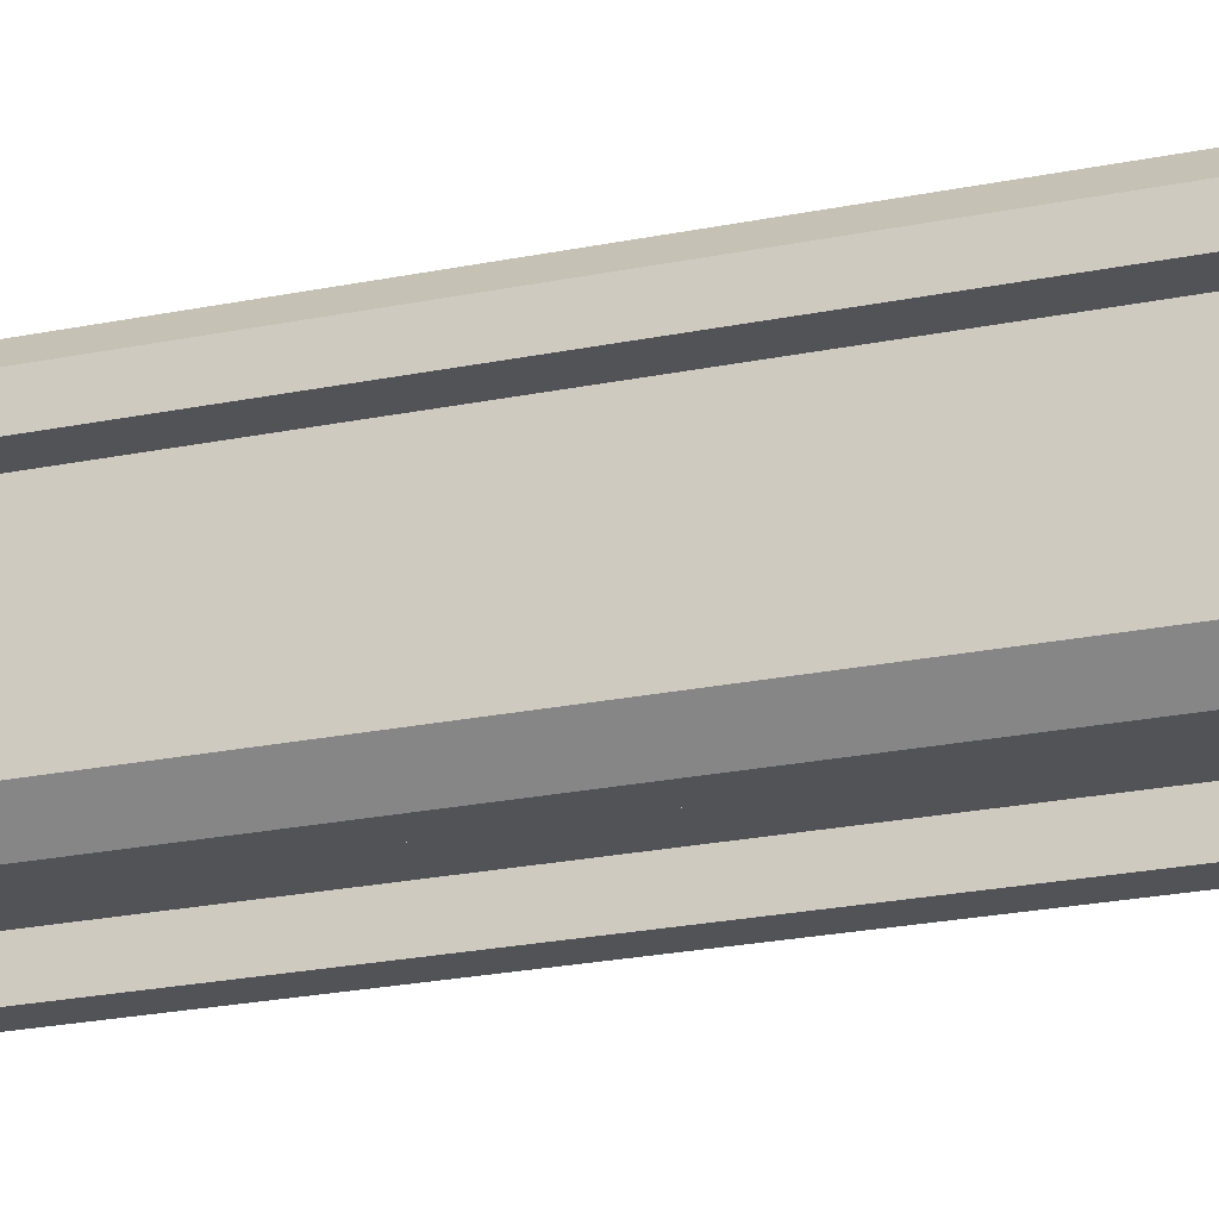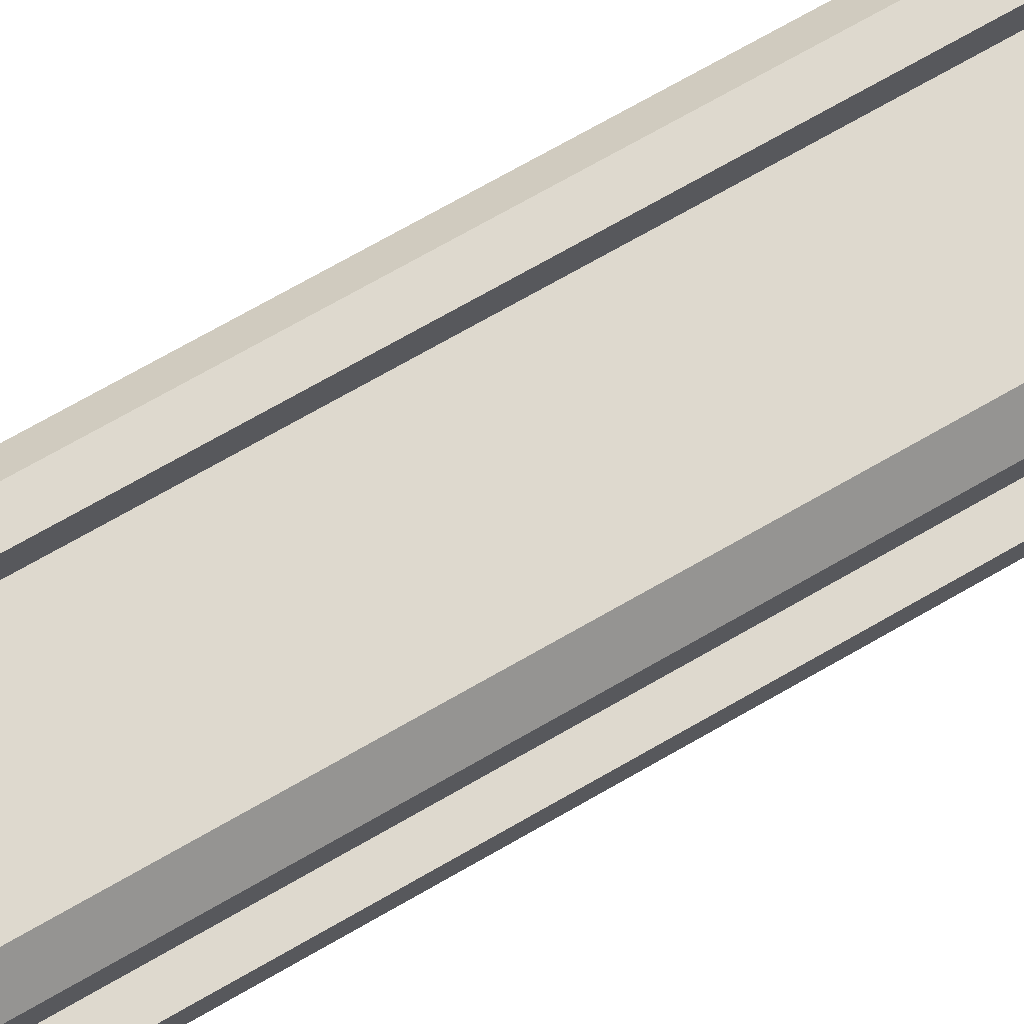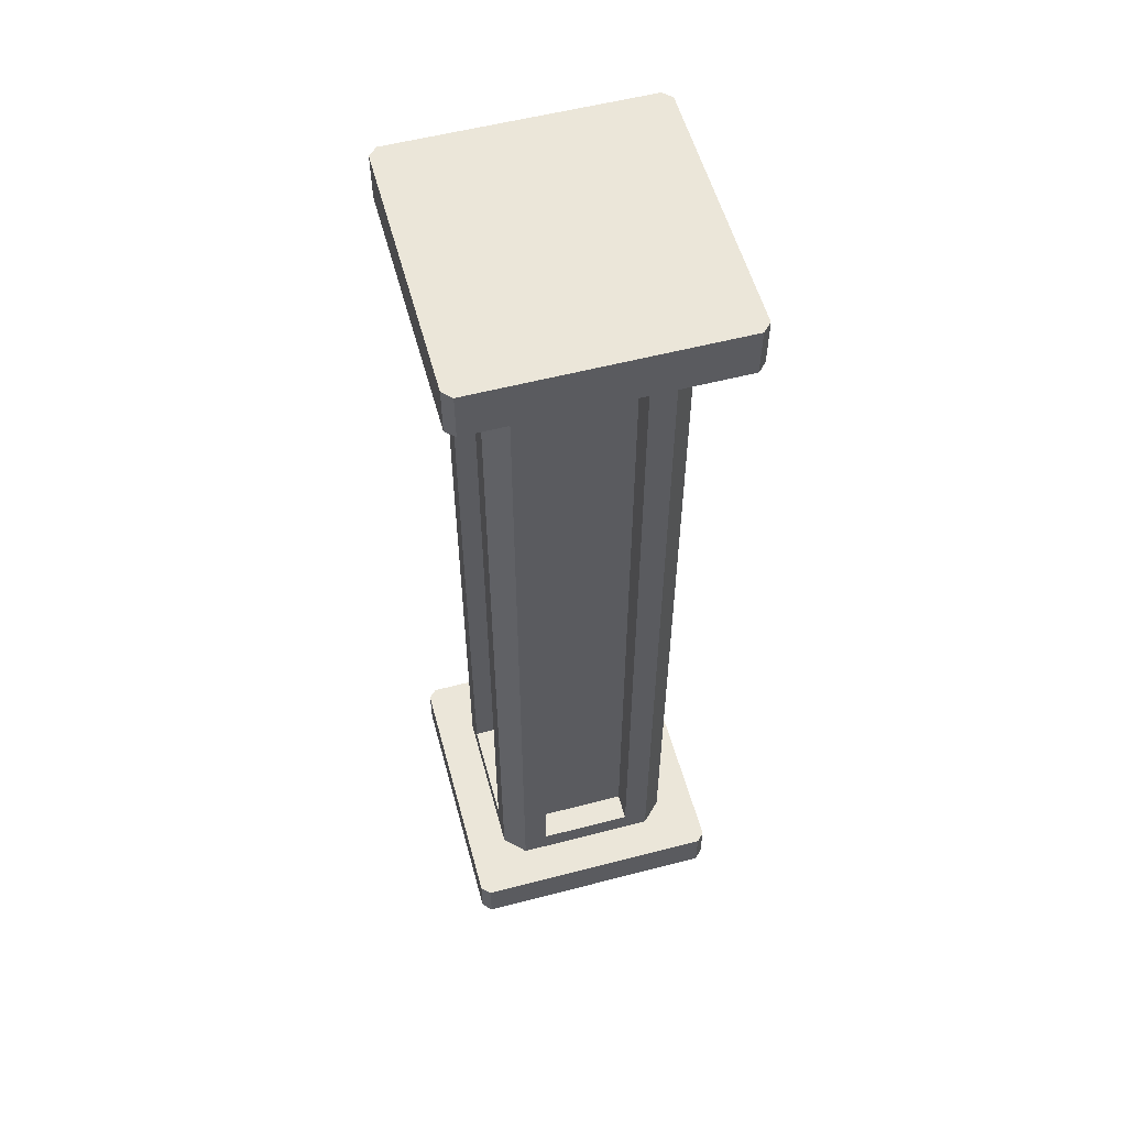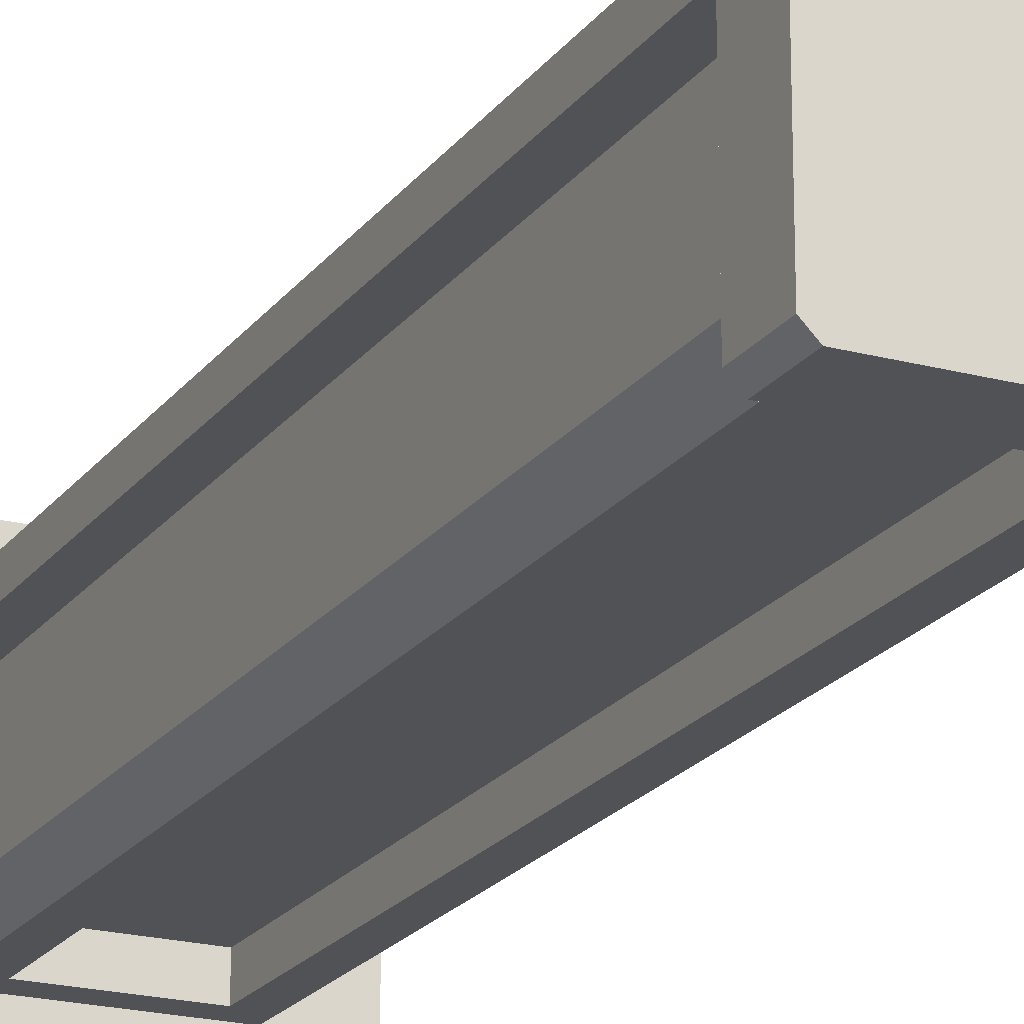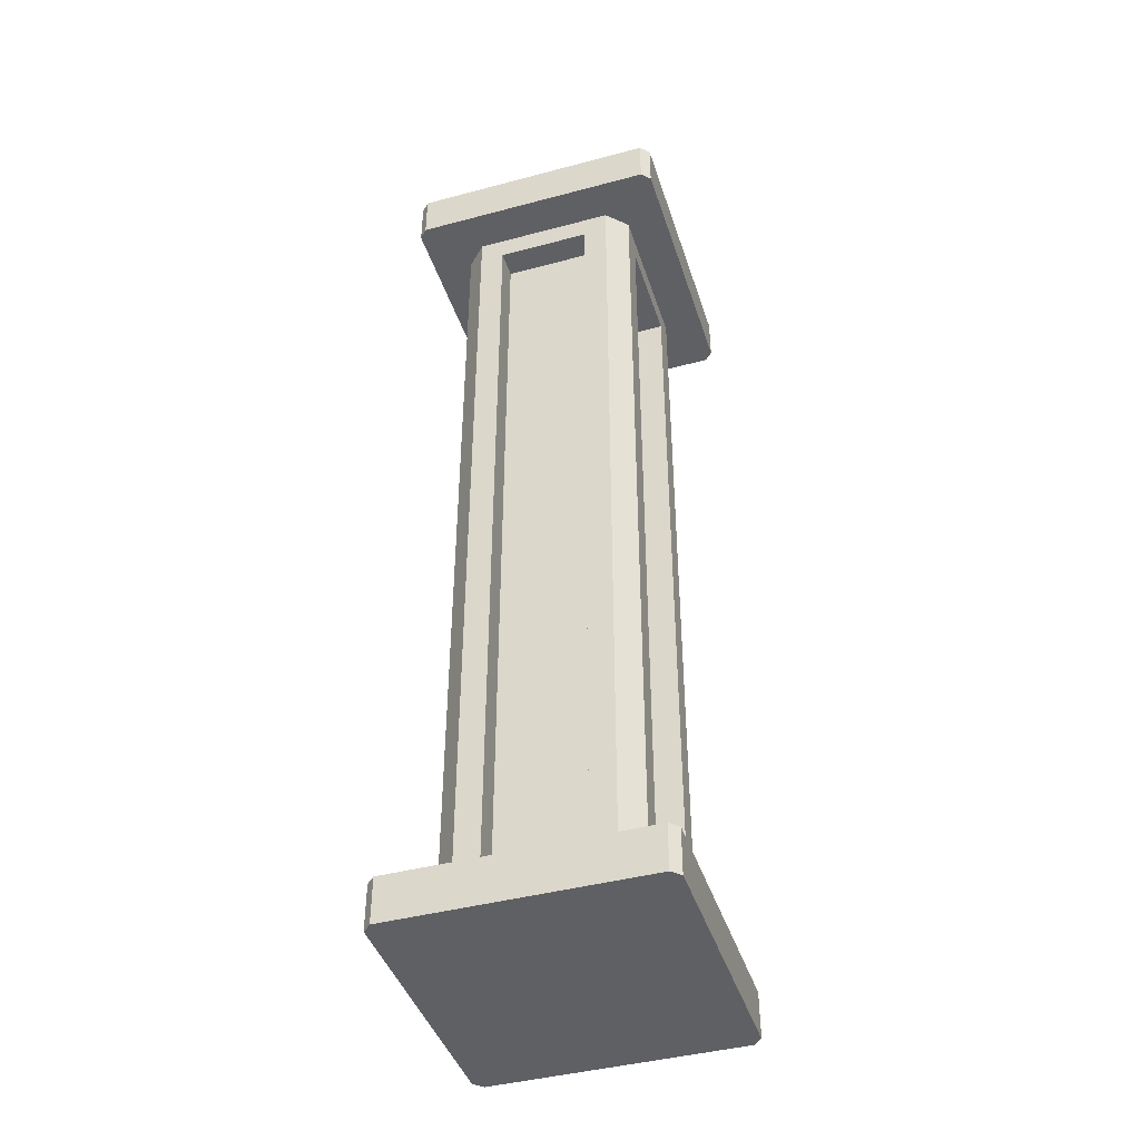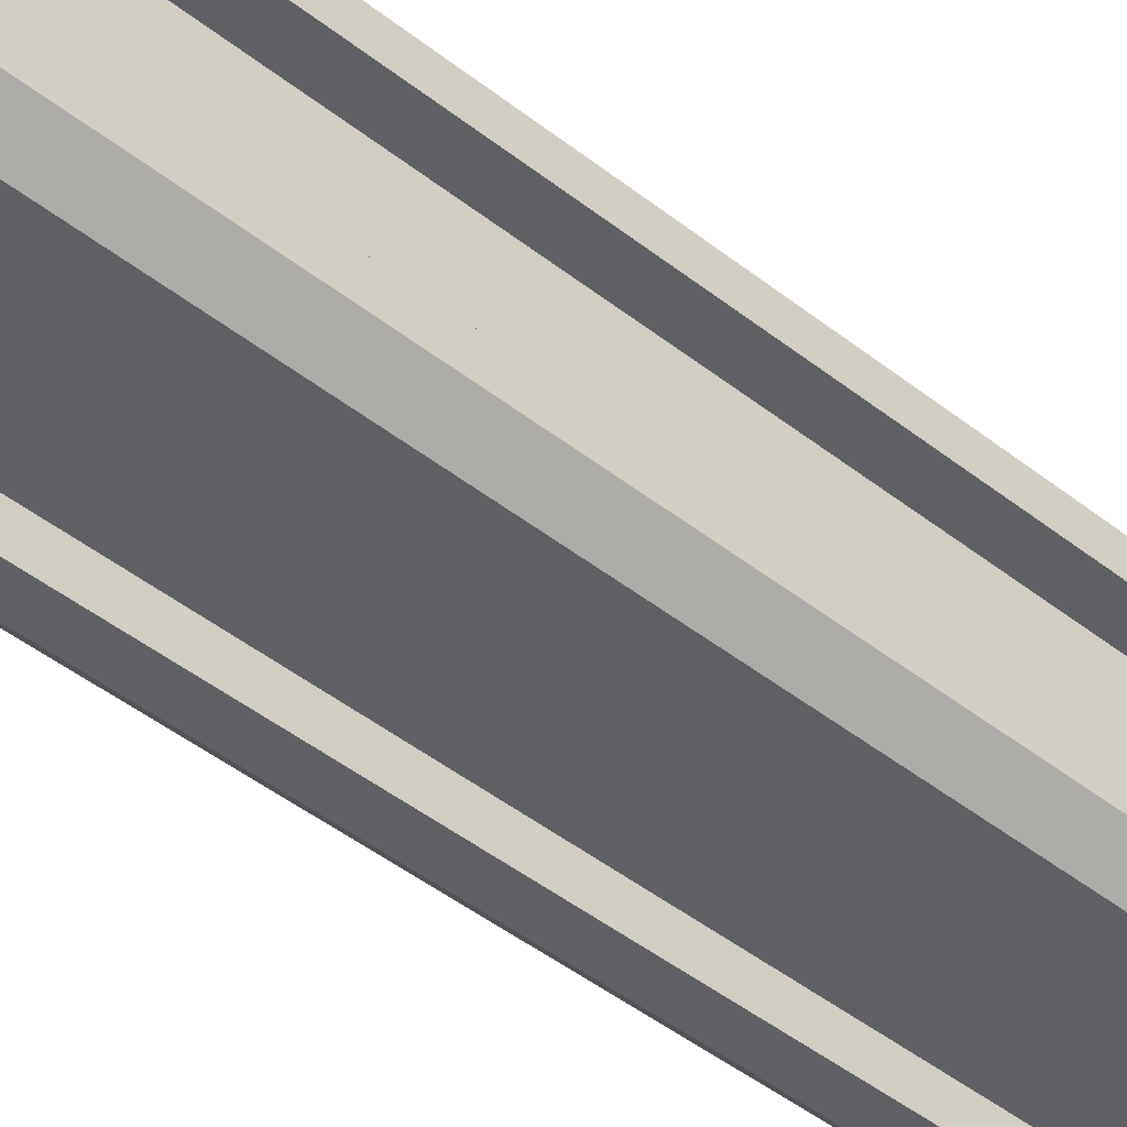
<metadata>
{"format":"obj","ext":"obj","renderer":"f3d","projection":"perspective","resolution":1024,"background":"white","views":[{"elev":-22.0,"azim":110.1,"up":"+Z"},{"elev":71.5,"azim":60.1,"up":"+Z"},{"elev":56.3,"azim":-105.2,"up":"+Y"},{"elev":-20.8,"azim":-25.8,"up":"+Z"},{"elev":-43.0,"azim":-72.5,"up":"+Y"},{"elev":-43.1,"azim":-133.5,"up":"+Z"}]}
</metadata>
<code>
o pillar
v -0.3041 0.003596 0.2752
v -0.3041 3.004 0.2752
v -0.3041 0.003596 -0.307
v -0.3041 3.004 -0.307
v 0.3145 0.003596 0.2752
v 0.3145 3.004 0.2752
v 0.3145 0.003596 -0.307
v 0.3145 3.004 -0.307
v -0.3041 2.771 0.1329
v -0.1618 2.771 0.2752
v -0.3494 2.849 0.3205
v -0.1618 2.771 -0.307
v -0.3041 2.771 -0.1647
v -0.3494 2.849 -0.3523
v 0.3145 2.771 -0.1647
v 0.1722 2.771 -0.307
v 0.3599 2.849 -0.3523
v 0.1722 2.771 0.2752
v 0.3145 2.771 0.1329
v 0.3599 2.849 0.3205
v -0.3041 0.2263 -0.1647
v -0.1618 0.2263 -0.307
v -0.3494 0.1481 -0.3523
v 0.1722 0.2263 -0.307
v 0.3145 0.2263 -0.1647
v 0.3599 0.1481 -0.3523
v 0.3145 0.2263 0.1329
v 0.1722 0.2263 0.2752
v 0.3599 0.1481 0.3205
v -0.1618 0.2263 0.2752
v -0.3041 0.2263 0.1329
v -0.3494 0.1481 0.3205
v -0.24 0.1481 0.2752
v -0.24 2.849 0.2752
v -0.3041 2.849 0.211
v -0.3041 0.1481 0.211
v -0.24 2.849 -0.307
v -0.24 0.1481 -0.307
v -0.3041 0.1481 -0.2428
v -0.3041 2.849 -0.2428
v 0.3145 2.849 -0.2428
v 0.3145 0.1481 -0.2428
v 0.2504 0.1481 -0.307
v 0.2504 2.849 -0.307
v 0.2504 2.849 0.2752
v 0.2504 0.1481 0.2752
v 0.3145 0.1481 0.211
v 0.3145 2.849 0.211
v 0.1722 0.2263 0.1886
v 0.1722 2.771 0.1886
v -0.1618 2.771 0.1886
v -0.1618 0.2263 0.1886
v -0.2175 0.2263 0.1329
v -0.2175 2.771 0.1329
v -0.2175 2.771 -0.1647
v -0.2175 0.2263 -0.1647
v 0.2279 0.2263 -0.1647
v 0.2279 2.771 -0.1647
v 0.2279 2.771 0.1329
v 0.2279 0.2263 0.1329
v -0.1618 0.2263 -0.2204
v -0.1618 2.771 -0.2204
v 0.1722 2.771 -0.2204
v 0.1722 0.2263 -0.2204
v -0.4317 0.003596 -0.4074
v -0.4046 0.003596 -0.4345
v -0.4125 0.003596 -0.4154
v -0.4046 0.003596 0.4028
v -0.4317 0.003596 0.3757
v -0.4125 0.003596 0.3836
v -0.4046 2.849 0.4028
v -0.4317 2.849 0.3757
v -0.4125 2.849 0.3836
v -0.4317 3.004 0.3757
v -0.4046 3.004 0.4028
v -0.4125 3.004 0.3836
v -0.4046 3.004 -0.4345
v -0.4317 3.004 -0.4074
v -0.4125 3.004 -0.4154
v -0.4046 0.1481 -0.4345
v -0.4317 0.1481 -0.4074
v -0.4125 0.1481 -0.4154
v 0.415 0.003596 -0.4345
v 0.4421 0.003596 -0.4074
v 0.4229 0.003596 -0.4154
v 0.4421 3.004 -0.4074
v 0.415 3.004 -0.4345
v 0.4229 3.004 -0.4154
v 0.4421 0.1481 -0.4074
v 0.415 0.1481 -0.4345
v 0.4229 0.1481 -0.4154
v 0.4421 0.003596 0.3757
v 0.415 0.003596 0.4028
v 0.4229 0.003596 0.3836
v 0.415 3.004 0.4028
v 0.4421 3.004 0.3757
v 0.4229 3.004 0.3836
v 0.415 0.1481 0.4028
v 0.4421 0.1481 0.3757
v 0.4229 0.1481 0.3836
v -0.4317 2.849 -0.4074
v -0.4046 2.849 -0.4345
v -0.4125 2.849 -0.4154
v 0.415 2.849 -0.4345
v 0.4421 2.849 -0.4074
v 0.4229 2.849 -0.4154
v 0.4421 2.849 0.3757
v 0.415 2.849 0.4028
v 0.4229 2.849 0.3836
v -0.4317 0.1481 0.3757
v -0.4046 0.1481 0.4028
v -0.4125 0.1481 0.3836
f 105 86 96 107
f 69 110 81 65
f 84 89 99 92
f 32 36 39 23 82 81 110 112
f 3 7 5 1
f 8 4 2 6
f 20 48 41 17 106 105 107 109
f 23 38 43 26 91 90 80 82
f 11 34 45 20 109 108 71 73
f 3 1 70 69 65 67
f 17 44 37 14 103 102 104 106
f 2 4 79 78 74 76
f 4 8 88 87 77 79
f 26 42 47 29 100 99 89 91
f 14 40 35 11 73 72 101 103
f 66 80 90 83
f 1 5 94 93 68 70
f 8 6 97 96 86 88
f 108 95 75 71
f 5 7 85 84 92 94
f 6 2 76 75 95 97
f 93 98 111 68
f 29 46 33 32 112 111 98 100
f 102 77 87 104
f 35 34 11
f 37 40 14
f 41 44 17
f 45 48 20
f 39 38 23
f 43 42 26
f 47 46 29
f 33 36 32
f 33 34 35 36
f 37 38 39 40
f 41 42 43 44
f 45 46 47 48
f 72 74 78 101
f 30 10 34 33
f 9 31 36 35
f 12 22 38 37
f 21 13 40 39
f 15 25 42 41
f 24 16 44 43
f 18 28 46 45
f 27 19 48 47
f 10 18 45 34
f 31 21 39 36
f 13 9 35 40
f 28 30 33 46
f 16 12 37 44
f 22 24 43 38
f 19 15 41 48
f 25 27 47 42
f 49 50 51 52
f 18 50 49 28
f 10 51 50 18
f 30 52 51 10
f 28 49 52 30
f 53 54 55 56
f 9 54 53 31
f 13 55 54 9
f 21 56 55 13
f 31 53 56 21
f 57 58 59 60
f 15 58 57 25
f 19 59 58 15
f 27 60 59 19
f 25 57 60 27
f 61 62 63 64
f 12 62 61 22
f 16 63 62 12
f 24 64 63 16
f 22 61 64 24
f 65 66 67
f 68 69 70
f 71 72 73
f 74 75 76
f 77 78 79
f 80 81 82
f 83 84 85
f 86 87 88
f 89 90 91
f 92 93 94
f 95 96 97
f 98 99 100
f 101 102 103
f 104 105 106
f 107 108 109
f 110 111 112
f 71 75 74 72
f 80 66 65 81
f 89 84 83 90
f 98 93 92 99
f 77 102 101 78
f 86 105 104 87
f 95 108 107 96
f 68 111 110 69
f 7 3 67 66 83 85

</code>
